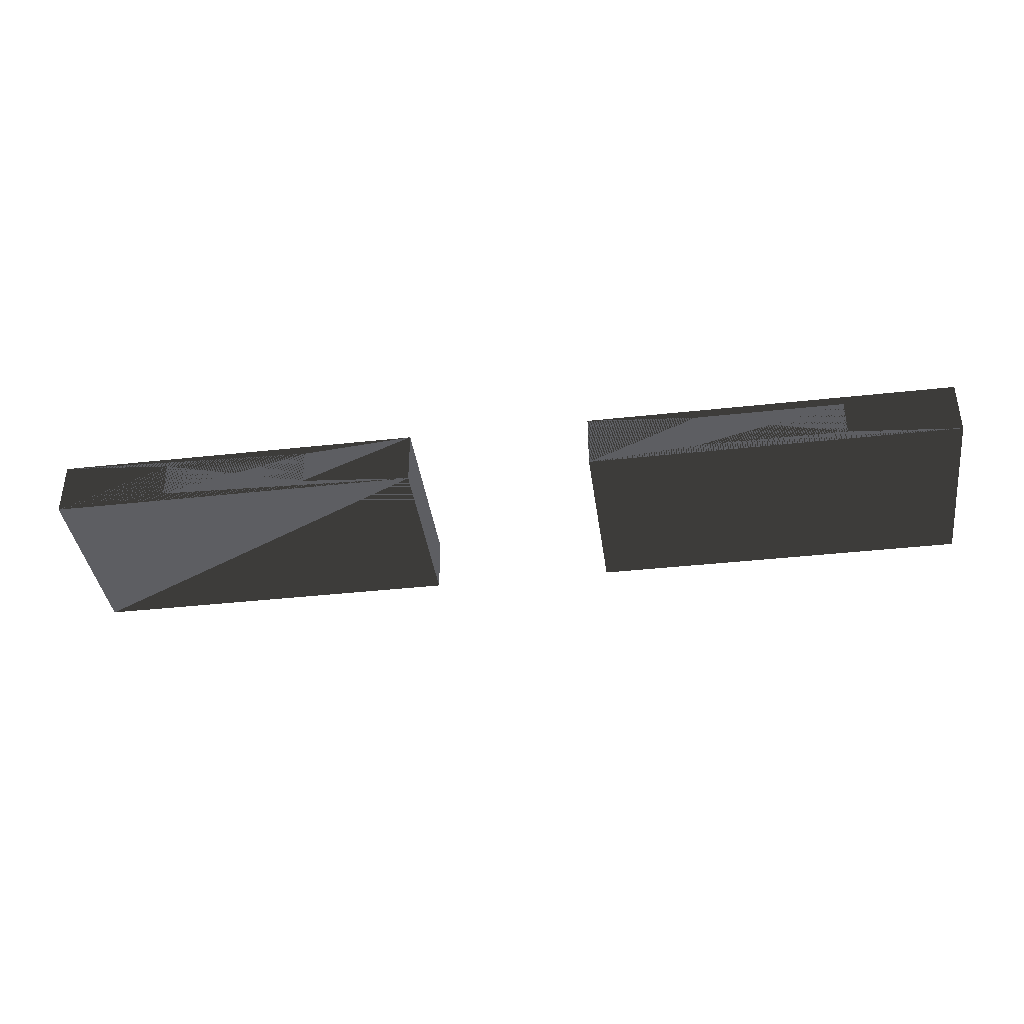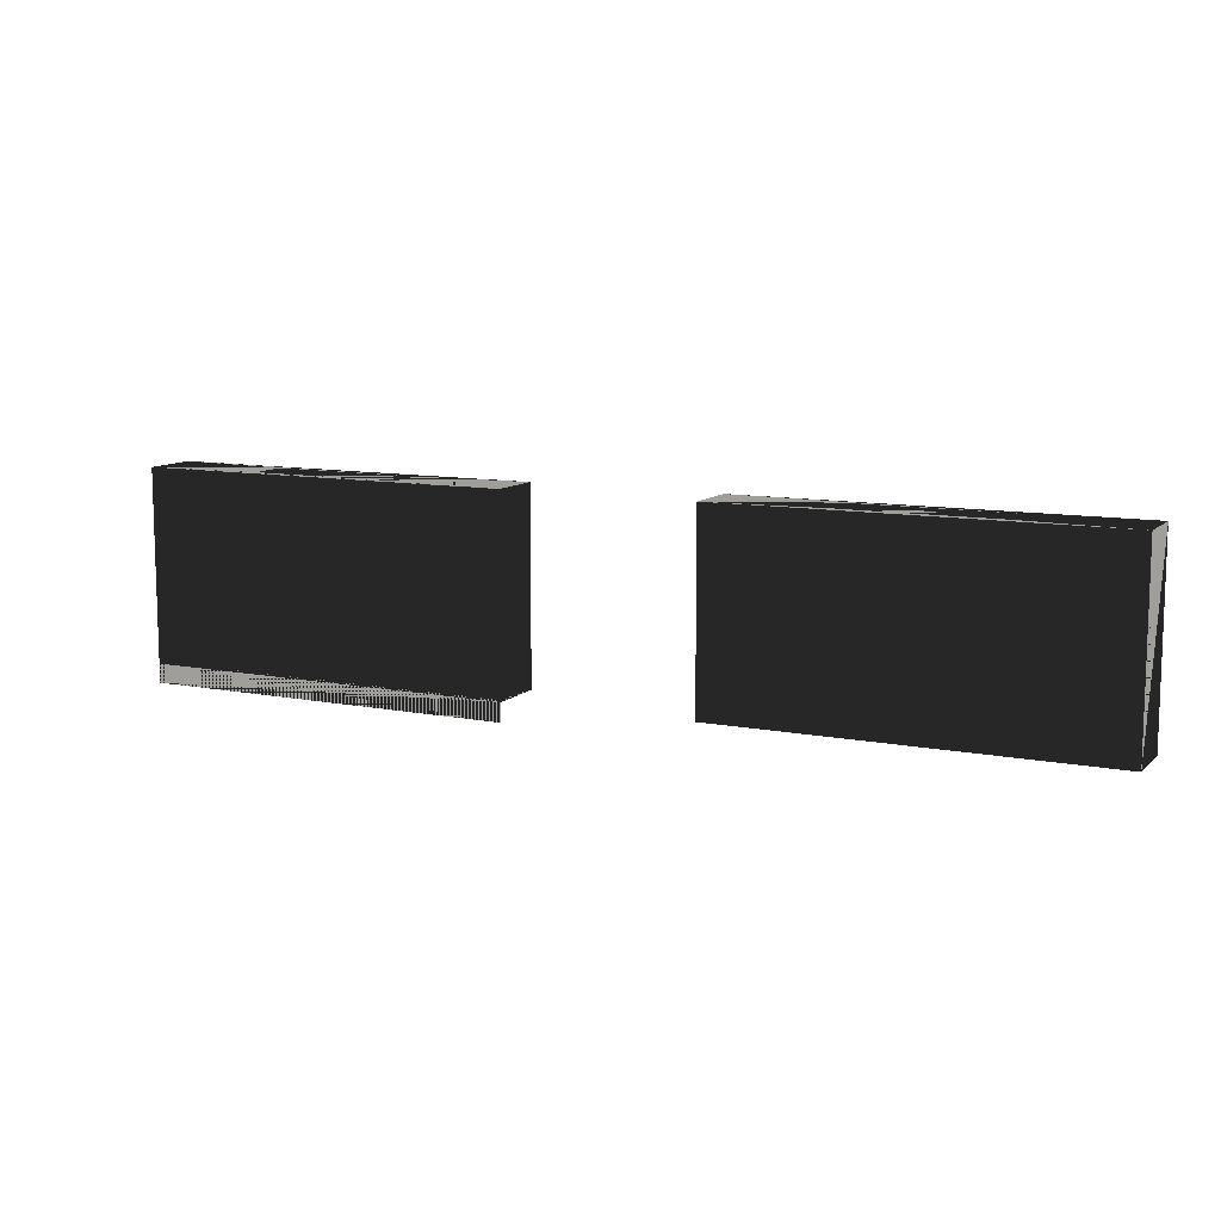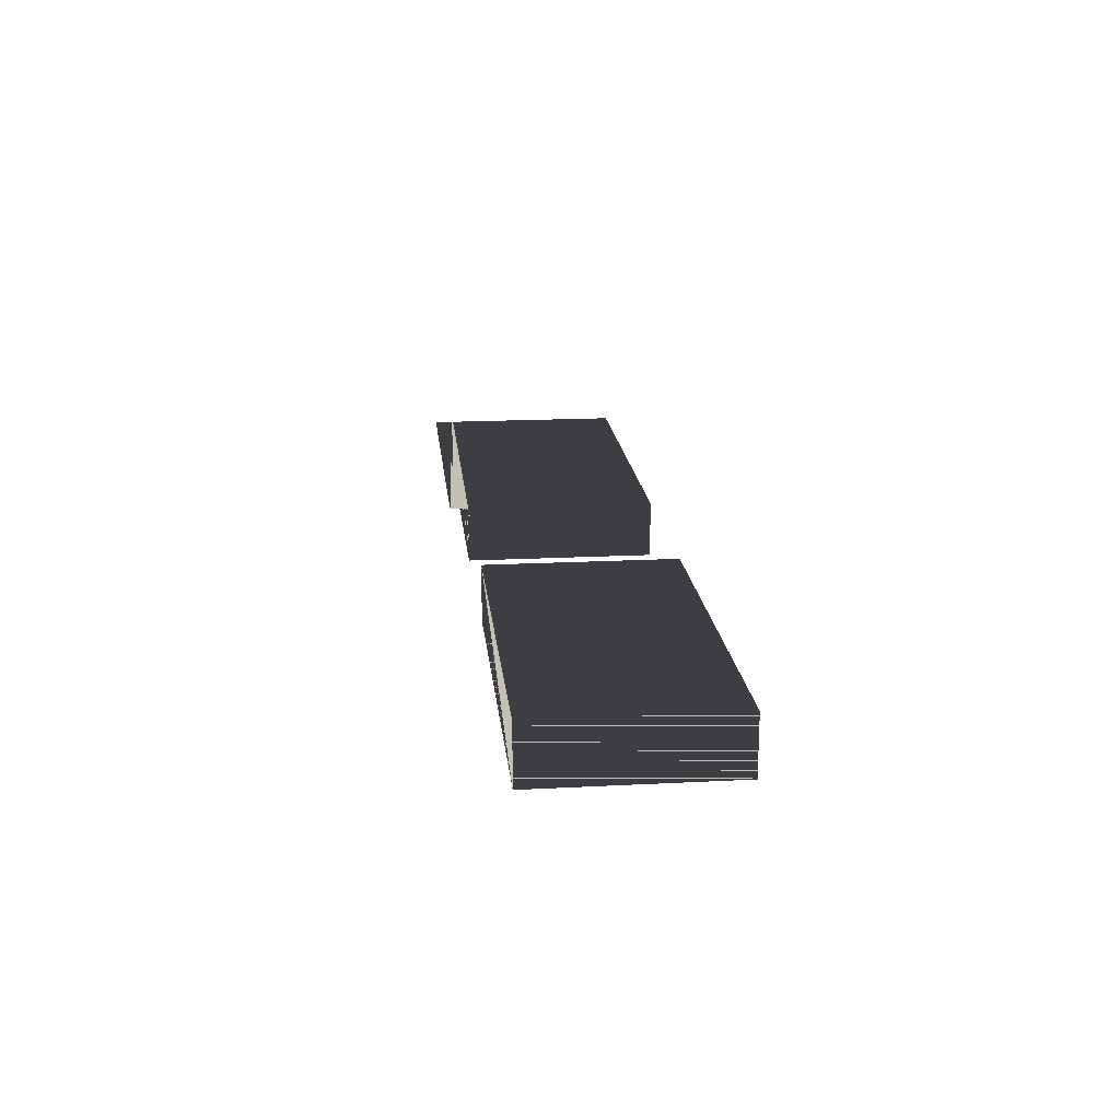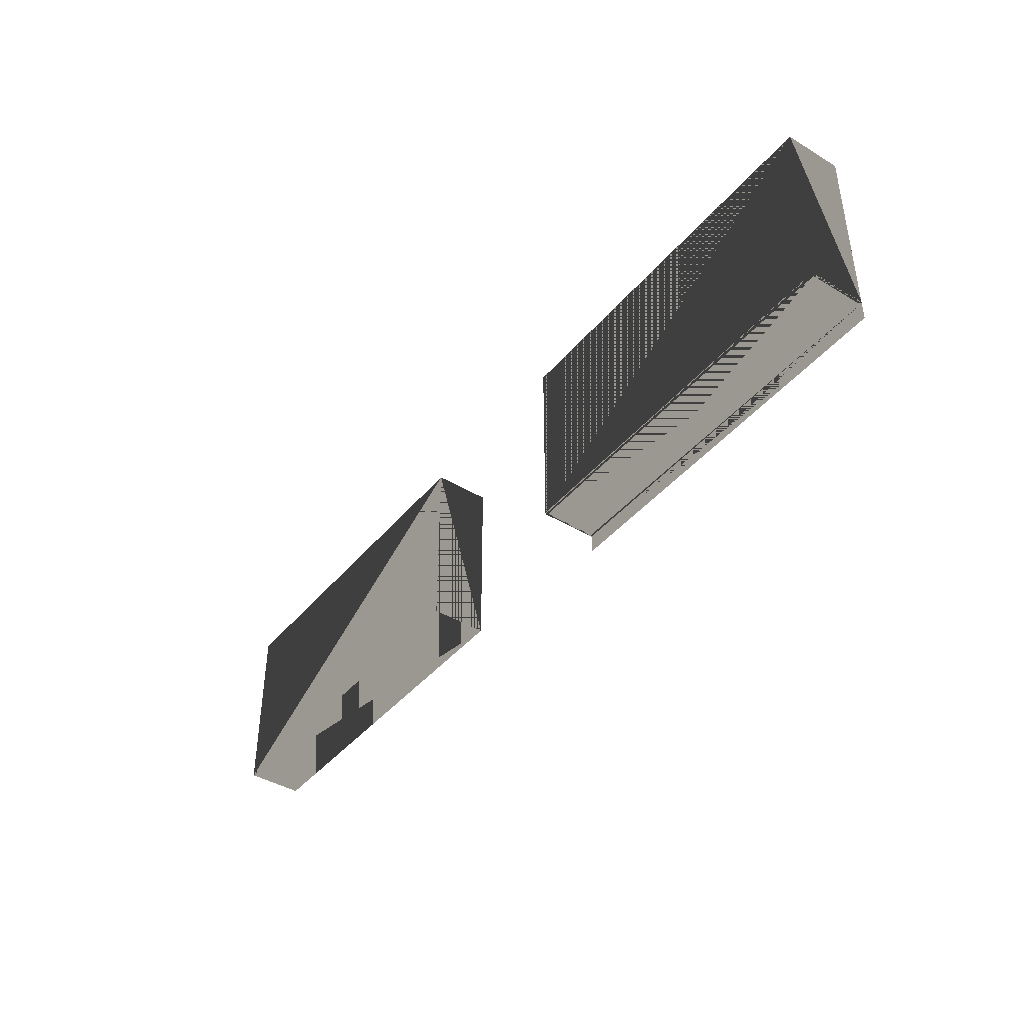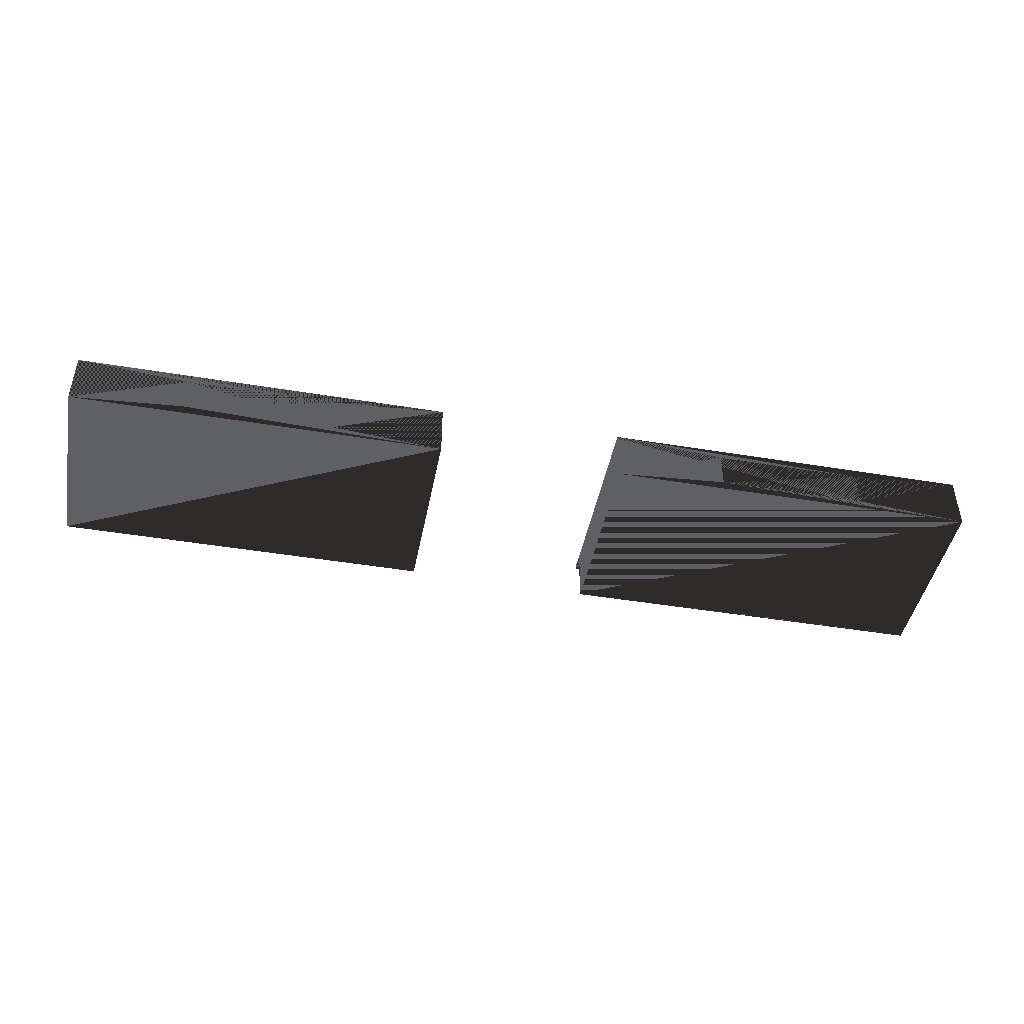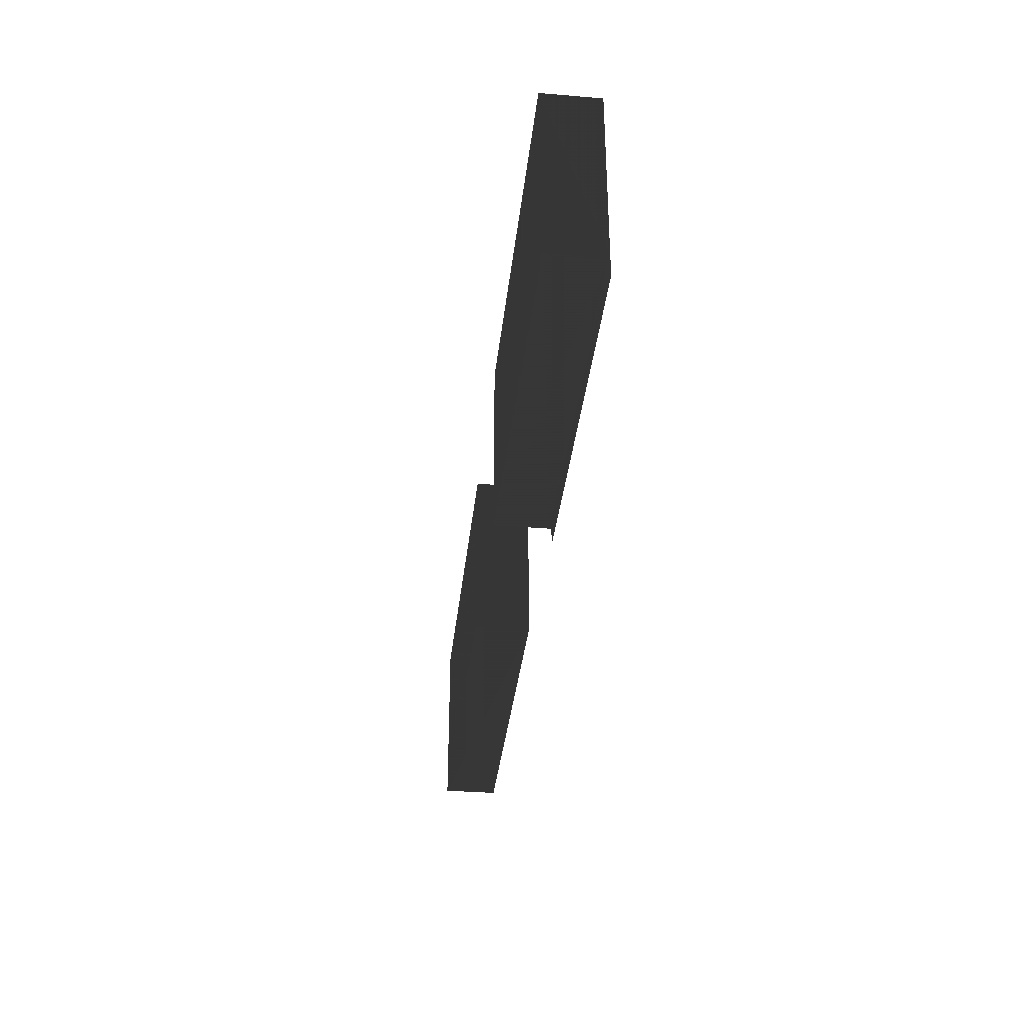
<metadata>
{"format":"obj","ext":"obj","renderer":"f3d","projection":"perspective","resolution":1024,"background":"white","views":[{"elev":-39.0,"azim":-172.1,"up":"+Z"},{"elev":10.4,"azim":26.3,"up":"+Y"},{"elev":18.0,"azim":84.2,"up":"+Z"},{"elev":-41.8,"azim":-126.0,"up":"+Y"},{"elev":-44.8,"azim":169.1,"up":"+Z"},{"elev":-35.9,"azim":-96.2,"up":"+Y"}]}
</metadata>
<code>
v -5 -4.95 3
v -5 5.05 0
v -5 5.05 3
v -5 -4.95 0
v -11 5.05 2.5
v -11 5.05 0.5
v -25 5.05 0
v -19 5.05 0.5
v -25 5.05 3
v -19 5.05 2.5
v -25 -4.95 3
v -25 -4.95 0
v -25 -5.05 0
v -24.9 -5.05 0.1
v -25 -5.05 3
v -24.9 -5.05 2.9
v -5 -5.05 0
v -5.1 -5.05 0.1
v -5 -5.05 3
v -5.1 -5.05 2.9
v 5 -4.95 3
v 25 -4.95 0
v 25 -4.95 3
v 5 -4.95 0
v 25 5.05 0
v 25 5.05 3
v 19 5.05 2.5
v 19 5.05 0.5
v 5 5.05 0
v 11 5.05 0.5
v 5 5.05 3
v 11 5.05 2.5
v -5 -5.05 3
v -5 -6.05 3
v -25 -6.05 3
v -25 -5.05 3
f 1 2 3
f 3 2 1
f 1 4 2
f 2 4 1
f 3 5 2
f 2 5 3
f 2 6 5
f 5 6 2
f 2 6 7
f 7 6 2
f 7 8 6
f 6 8 7
f 7 8 9
f 9 8 7
f 9 10 8
f 8 10 9
f 9 10 3
f 3 10 9
f 3 5 10
f 10 5 3
f 5 6 8 10
f 10 8 6 5
f 11 7 9
f 9 7 11
f 11 12 7
f 7 12 11
f 11 4 1
f 1 4 11
f 11 12 4
f 4 12 11
f 7 4 2
f 2 4 7
f 7 12 4
f 4 12 7
f 9 1 3
f 3 1 9
f 9 11 1
f 1 11 9
f 13 14 15
f 15 14 13
f 15 16 14
f 14 16 15
f 13 14 17
f 17 14 13
f 17 18 14
f 14 18 17
f 17 18 19
f 19 18 17
f 19 20 18
f 18 20 19
f 19 20 15
f 15 20 19
f 15 16 20
f 20 16 15
f 16 14 18 20
f 20 18 14 16
f 19 4 1
f 1 4 19
f 19 17 4
f 4 17 19
f 15 12 11
f 11 12 15
f 15 13 12
f 12 13 15
f 11 4 1
f 1 4 11
f 11 12 4
f 4 12 11
f 12 17 4
f 4 17 12
f 12 13 17
f 17 13 12
f 11 19 1
f 1 19 11
f 11 15 19
f 19 15 11
f 21 22 23
f 23 22 21
f 21 24 22
f 22 24 21
f 23 25 26
f 26 25 23
f 23 22 25
f 25 22 23
f 26 27 25
f 25 27 26
f 25 28 27
f 27 28 25
f 25 28 29
f 29 28 25
f 29 30 28
f 28 30 29
f 29 30 31
f 31 30 29
f 31 32 30
f 30 32 31
f 31 32 26
f 26 32 31
f 26 27 32
f 32 27 26
f 27 28 30 32
f 32 30 28 27
f 21 29 31
f 31 29 21
f 21 24 29
f 29 24 21
f 29 22 25
f 25 22 29
f 29 24 22
f 22 24 29
f 31 23 26
f 26 23 31
f 31 21 23
f 23 21 31
f 33 34 35 36
f 36 35 34 33

</code>
